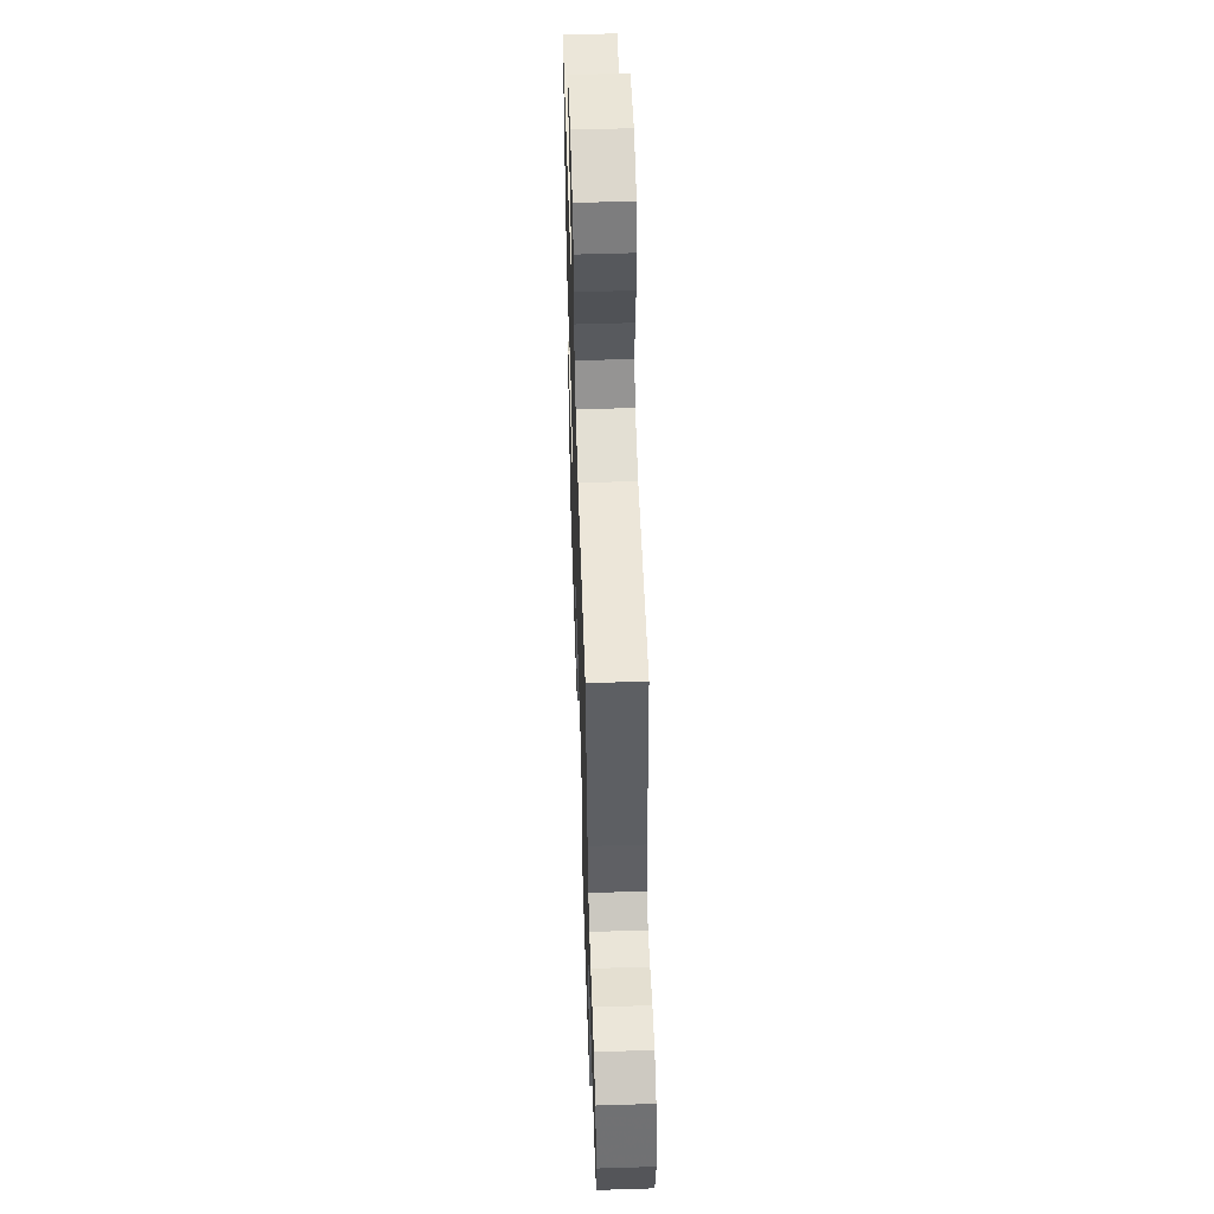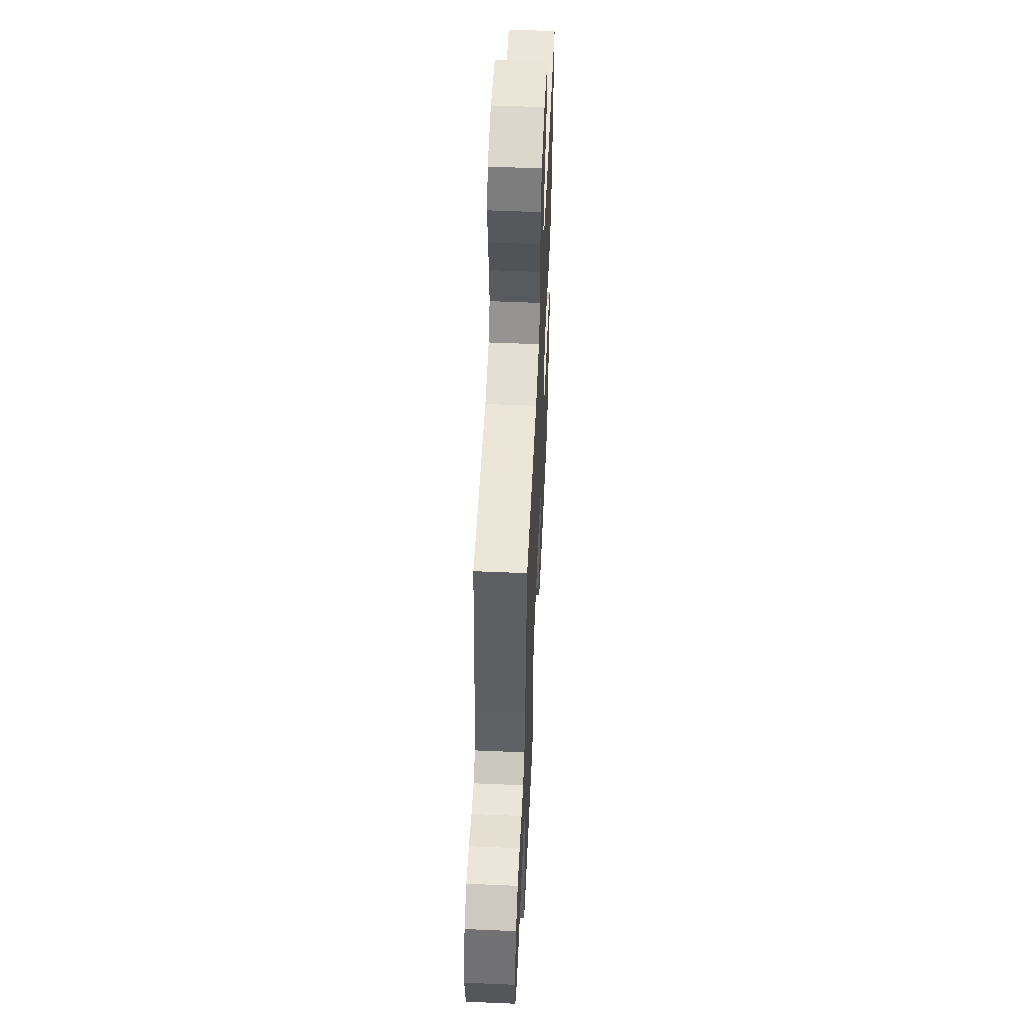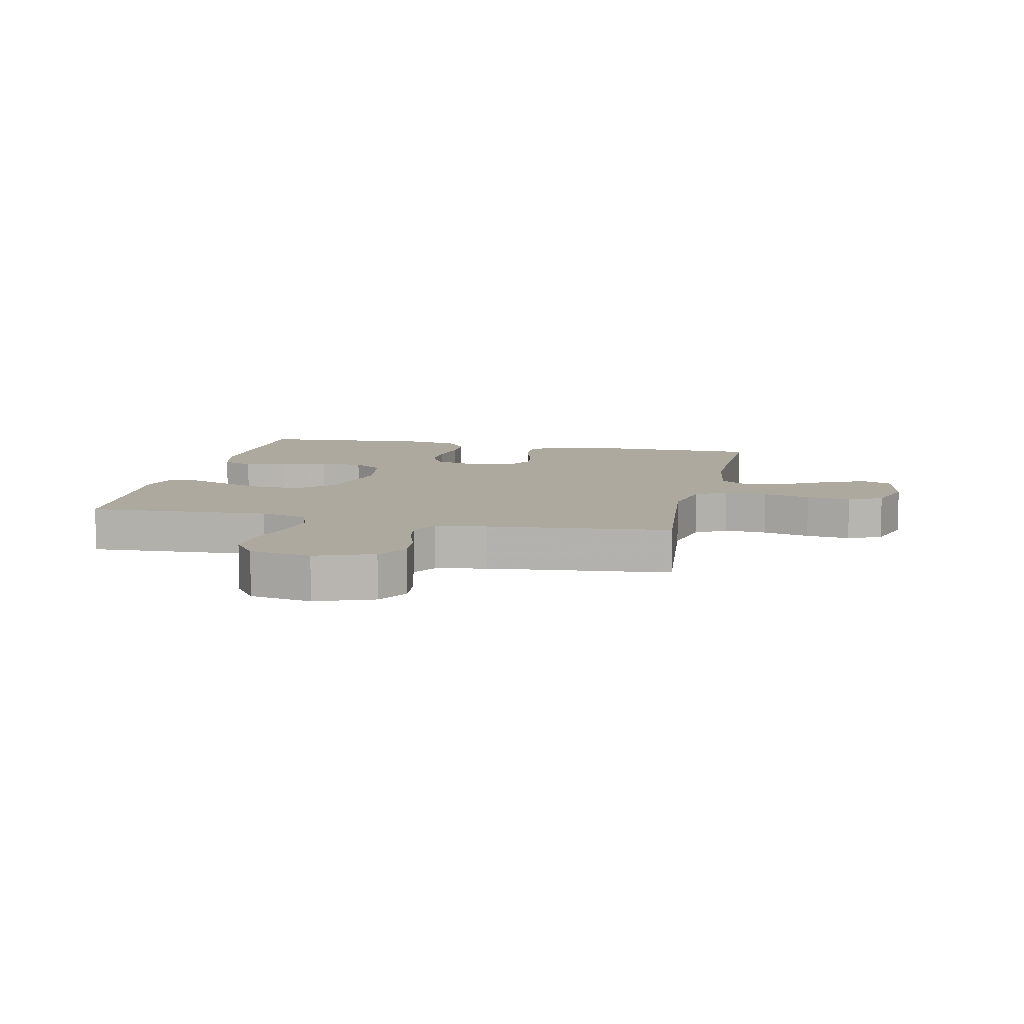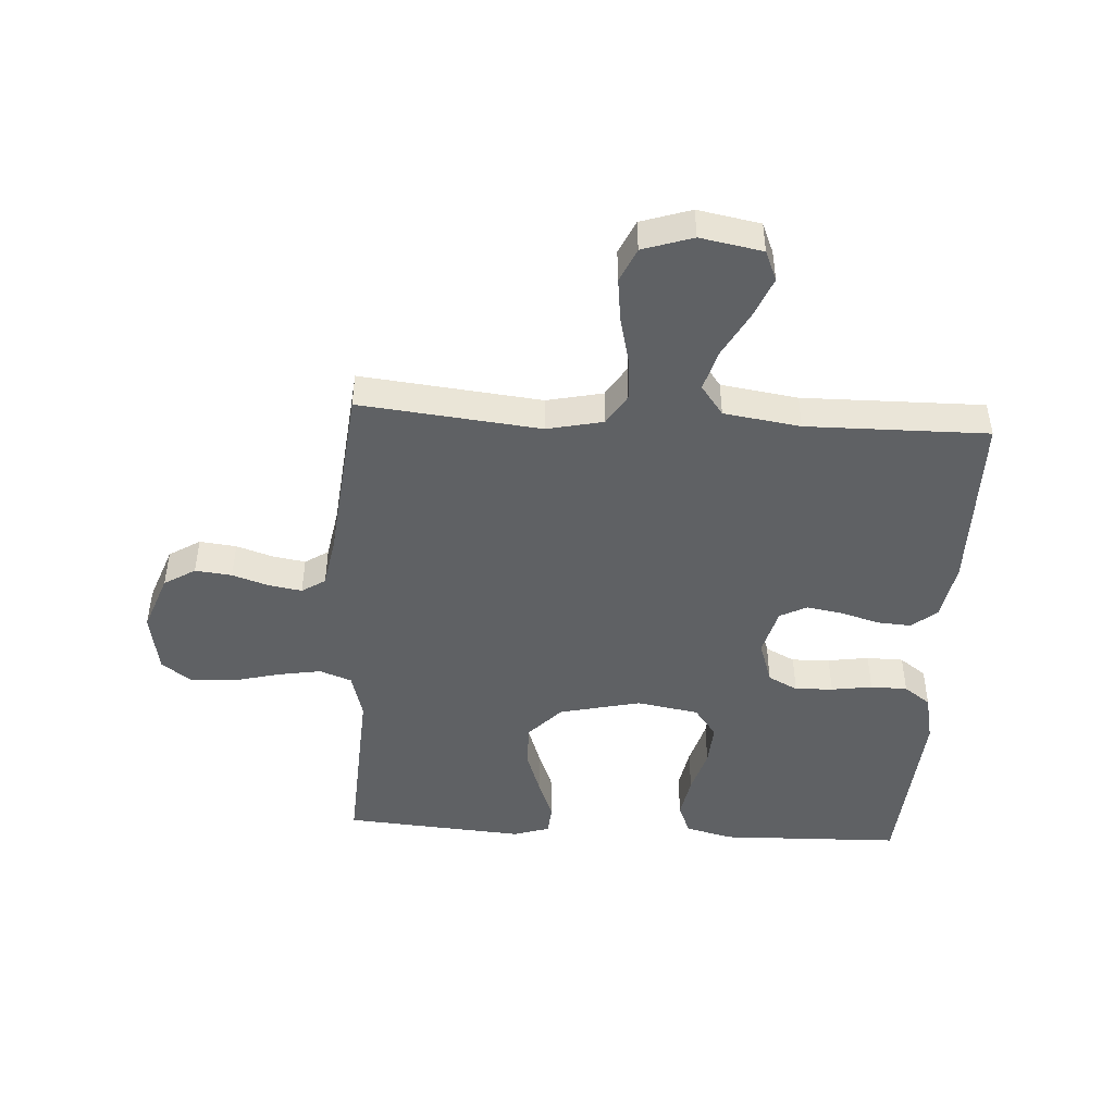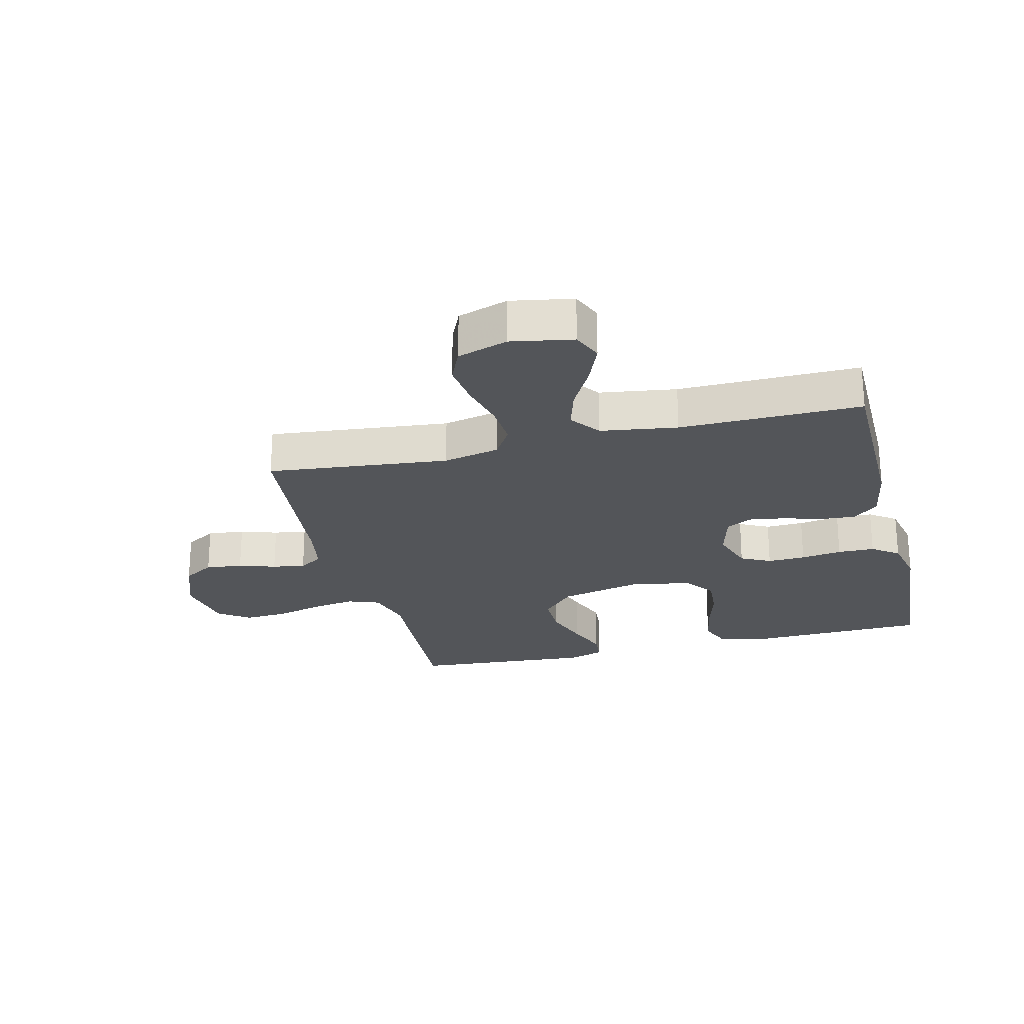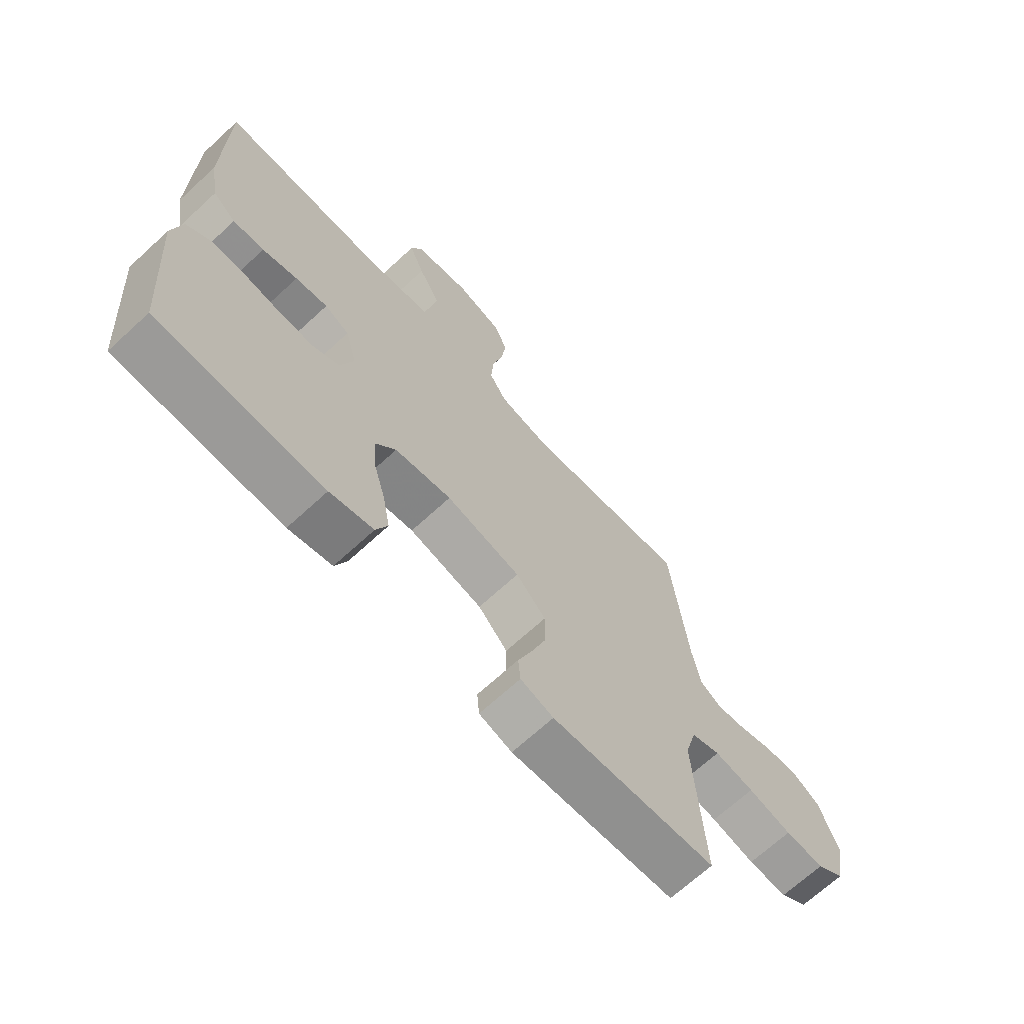
<metadata>
{"format":"obj","ext":"obj","renderer":"f3d","projection":"perspective","resolution":1024,"background":"white","views":[{"elev":55.1,"azim":-91.9,"up":"+Z"},{"elev":54.6,"azim":-87.4,"up":"+Z"},{"elev":9.1,"azim":-77.6,"up":"+Y"},{"elev":-46.4,"azim":-3.4,"up":"+Y"},{"elev":-24.1,"azim":14.0,"up":"+Y"},{"elev":-68.5,"azim":132.7,"up":"+Z"}]}
</metadata>
<code>
v -0.5 0.07 -0.5
v -0.483 0.07 -0.2
v -0.504 0.07 -0.123
v -0.557 0.07 -0.103
v -0.629 0.07 -0.115
v -0.708 0.07 -0.135
v -0.779 0.07 -0.139
v -0.83 0.07 -0.102
v -0.848 0.07 0
v -0.813 0.07 0.095
v -0.761 0.07 0.127
v -0.7 0.07 0.12
v -0.639 0.07 0.1
v -0.585 0.07 0.091
v -0.546 0.07 0.116
v -0.531 0.07 0.2
v -0.5 0.07 0.5
v -0.2 0.07 0.468
v -0.107 0.07 0.488
v -0.075 0.07 0.539
v -0.08 0.07 0.61
v -0.099 0.07 0.688
v -0.108 0.07 0.761
v -0.083 0.07 0.817
v 0 0.07 0.844
v 0.103 0.07 0.825
v 0.124 0.07 0.775
v 0.096 0.07 0.707
v 0.056 0.07 0.634
v 0.036 0.07 0.566
v 0.073 0.07 0.516
v 0.2 0.07 0.497
v 0.5 0.07 0.5
v 0.502 0.07 0.2
v 0.485 0.07 0.104
v 0.443 0.07 0.069
v 0.386 0.07 0.073
v 0.322 0.07 0.092
v 0.263 0.07 0.102
v 0.218 0.07 0.079
v 0.197 0.07 0
v 0.221 0.07 -0.073
v 0.27 0.07 -0.098
v 0.333 0.07 -0.096
v 0.401 0.07 -0.086
v 0.462 0.07 -0.087
v 0.506 0.07 -0.119
v 0.523 0.07 -0.2
v 0.5 0.07 -0.5
v 0.2 0.07 -0.508
v 0.121 0.07 -0.488
v 0.1 0.07 -0.436
v 0.113 0.07 -0.365
v 0.135 0.07 -0.289
v 0.14 0.07 -0.219
v 0.103 0.07 -0.169
v 0 0.07 -0.151
v -0.135 0.07 -0.182
v -0.189 0.07 -0.239
v -0.188 0.07 -0.311
v -0.162 0.07 -0.387
v -0.136 0.07 -0.455
v -0.14 0.07 -0.504
v -0.2 0.07 -0.523
v -0.5 0 -0.5
v -0.483 0 -0.2
v -0.504 0 -0.123
v -0.557 0 -0.103
v -0.629 0 -0.115
v -0.708 0 -0.135
v -0.779 0 -0.139
v -0.83 0 -0.102
v -0.848 0 0
v -0.813 0 0.095
v -0.761 0 0.127
v -0.7 0 0.12
v -0.639 0 0.1
v -0.585 0 0.091
v -0.546 0 0.116
v -0.531 0 0.2
v -0.5 0 0.5
v -0.2 0 0.468
v -0.107 0 0.488
v -0.075 0 0.539
v -0.08 0 0.61
v -0.099 0 0.688
v -0.108 0 0.761
v -0.083 0 0.817
v 0 0 0.844
v 0.103 0 0.825
v 0.124 0 0.775
v 0.096 0 0.707
v 0.056 0 0.634
v 0.036 0 0.566
v 0.073 0 0.516
v 0.2 0 0.497
v 0.5 0 0.5
v 0.502 0 0.2
v 0.485 0 0.104
v 0.443 0 0.069
v 0.386 0 0.073
v 0.322 0 0.092
v 0.263 0 0.102
v 0.218 0 0.079
v 0.197 0 0
v 0.221 0 -0.073
v 0.27 0 -0.098
v 0.333 0 -0.096
v 0.401 0 -0.086
v 0.462 0 -0.087
v 0.506 0 -0.119
v 0.523 0 -0.2
v 0.5 0 -0.5
v 0.2 0 -0.508
v 0.121 0 -0.488
v 0.1 0 -0.436
v 0.113 0 -0.365
v 0.135 0 -0.289
v 0.14 0 -0.219
v 0.103 0 -0.169
v 0 0 -0.151
v -0.135 0 -0.182
v -0.189 0 -0.239
v -0.188 0 -0.311
v -0.162 0 -0.387
v -0.136 0 -0.455
v -0.14 0 -0.504
v -0.2 0 -0.523
f 61 62 63 64
f 60 61 64 1
f 59 60 1 2
f 58 59 2 3
f 57 58 3 4
f 51 52 53 54
f 51 54 55
f 50 51 55
f 49 50 55
f 48 49 55 56
f 44 45 46 47
f 43 44 47 48
f 35 36 37 38
f 35 38 39
f 32 33 34 35
f 31 32 35 39
f 30 31 39 40
f 26 27 28 29
f 26 29 30
f 25 26 30
f 24 25 30
f 21 22 23 24
f 20 21 24 30
f 19 20 30 40
f 16 17 18
f 15 16 18 19
f 10 11 12 13
f 10 13 14
f 9 10 14
f 8 9 14
f 5 6 7 8
f 4 5 8 14
f 57 4 14 15
f 43 48 56 57
f 42 43 57 15
f 15 19 40 41
f 15 41 42
f 128 127 126 125
f 65 128 125 124
f 66 65 124 123
f 67 66 123 122
f 68 67 122 121
f 118 117 116 115
f 119 118 115
f 119 115 114
f 119 114 113
f 120 119 113 112
f 111 110 109 108
f 112 111 108 107
f 102 101 100 99
f 103 102 99
f 99 98 97 96
f 103 99 96 95
f 104 103 95 94
f 93 92 91 90
f 94 93 90
f 94 90 89
f 94 89 88
f 88 87 86 85
f 94 88 85 84
f 104 94 84 83
f 82 81 80
f 83 82 80 79
f 77 76 75 74
f 78 77 74
f 78 74 73
f 78 73 72
f 72 71 70 69
f 78 72 69 68
f 79 78 68 121
f 121 120 112 107
f 79 121 107 106
f 105 104 83 79
f 106 105 79
f 1 65 66 2
f 2 66 67 3
f 3 67 68 4
f 4 68 69 5
f 5 69 70 6
f 6 70 71 7
f 7 71 72 8
f 8 72 73 9
f 9 73 74 10
f 10 74 75 11
f 11 75 76 12
f 12 76 77 13
f 13 77 78 14
f 14 78 79 15
f 15 79 80 16
f 16 80 81 17
f 17 81 82 18
f 18 82 83 19
f 19 83 84 20
f 20 84 85 21
f 21 85 86 22
f 22 86 87 23
f 23 87 88 24
f 24 88 89 25
f 25 89 90 26
f 26 90 91 27
f 27 91 92 28
f 28 92 93 29
f 29 93 94 30
f 30 94 95 31
f 31 95 96 32
f 32 96 97 33
f 33 97 98 34
f 34 98 99 35
f 35 99 100 36
f 36 100 101 37
f 37 101 102 38
f 38 102 103 39
f 39 103 104 40
f 40 104 105 41
f 41 105 106 42
f 42 106 107 43
f 43 107 108 44
f 44 108 109 45
f 45 109 110 46
f 46 110 111 47
f 47 111 112 48
f 48 112 113 49
f 49 113 114 50
f 50 114 115 51
f 51 115 116 52
f 52 116 117 53
f 53 117 118 54
f 54 118 119 55
f 55 119 120 56
f 56 120 121 57
f 57 121 122 58
f 58 122 123 59
f 59 123 124 60
f 60 124 125 61
f 61 125 126 62
f 62 126 127 63
f 63 127 128 64
f 64 128 65 1

</code>
